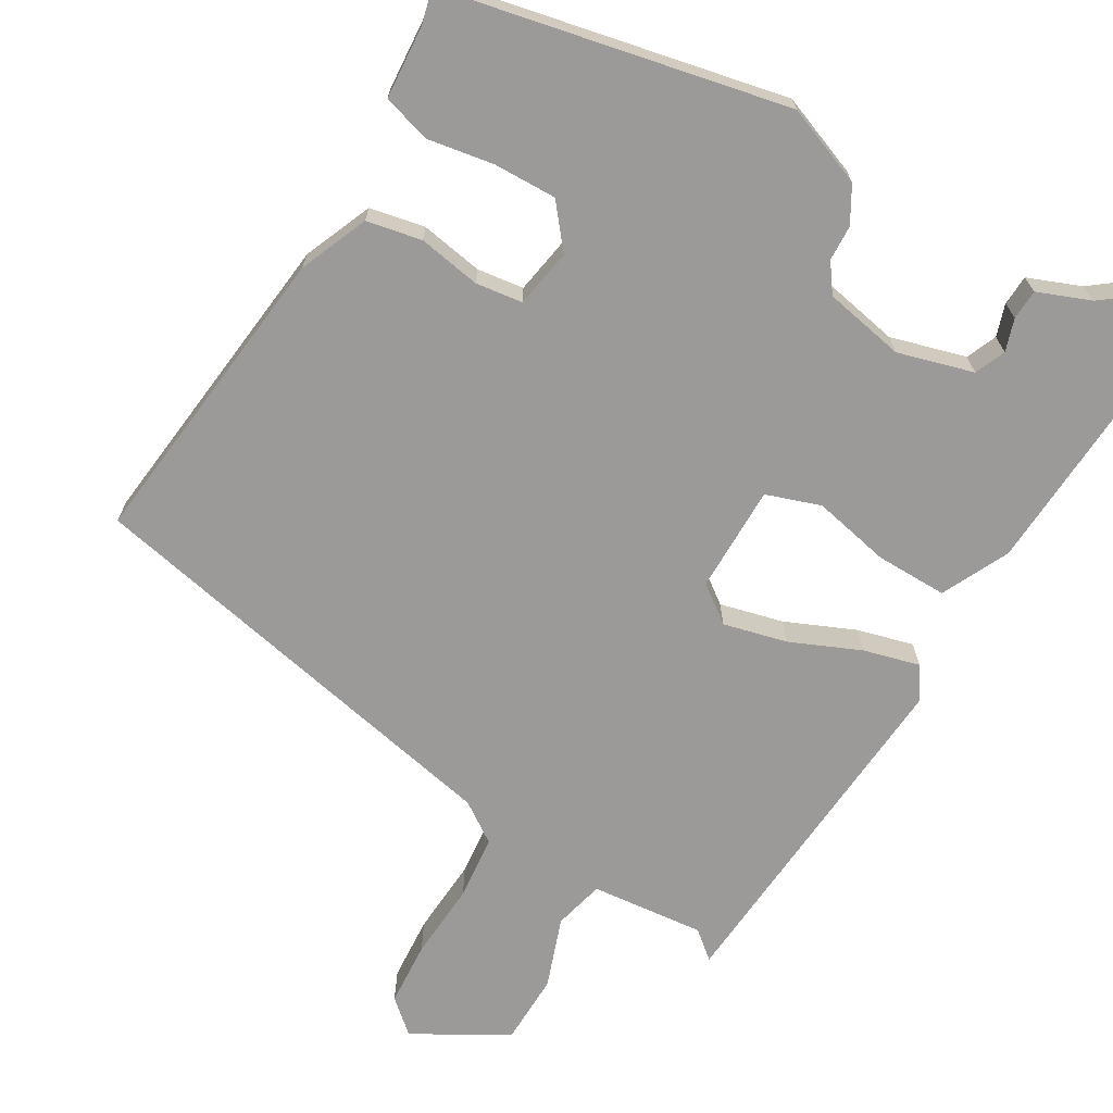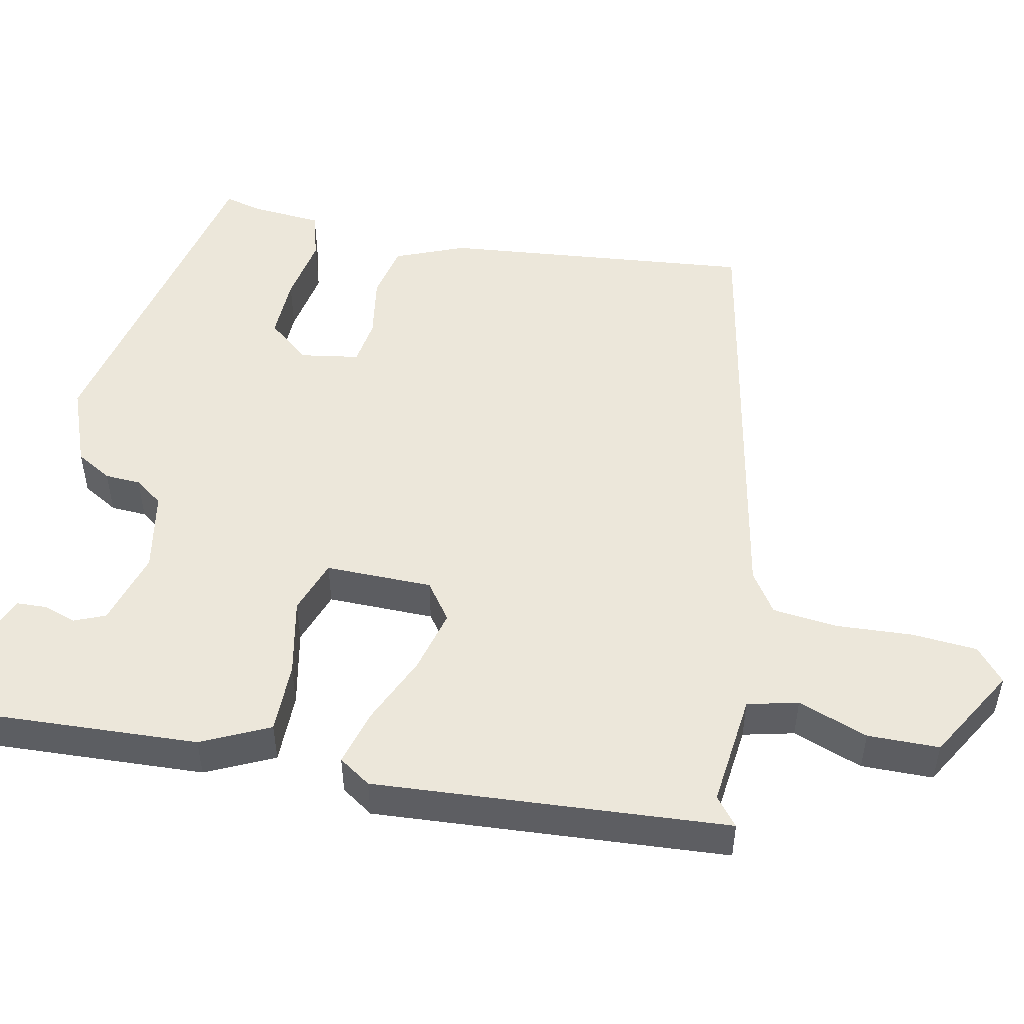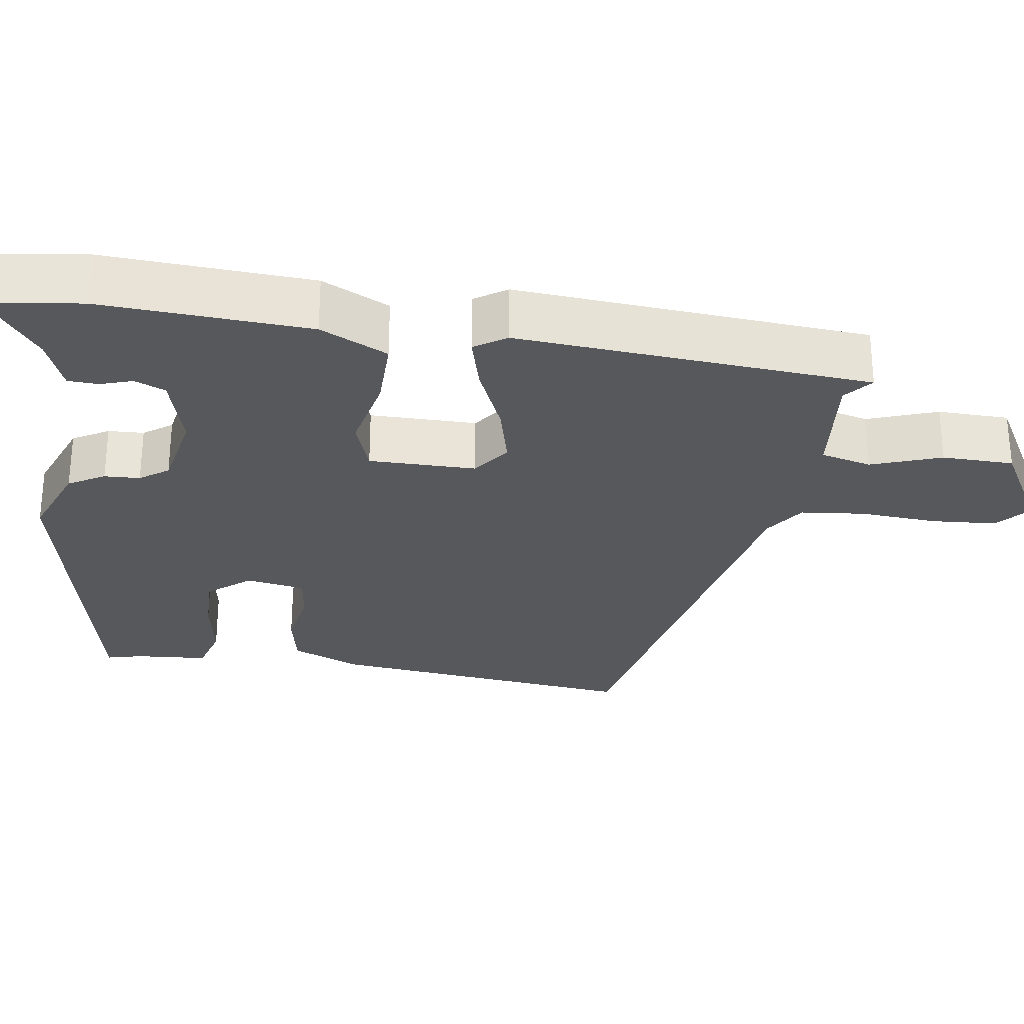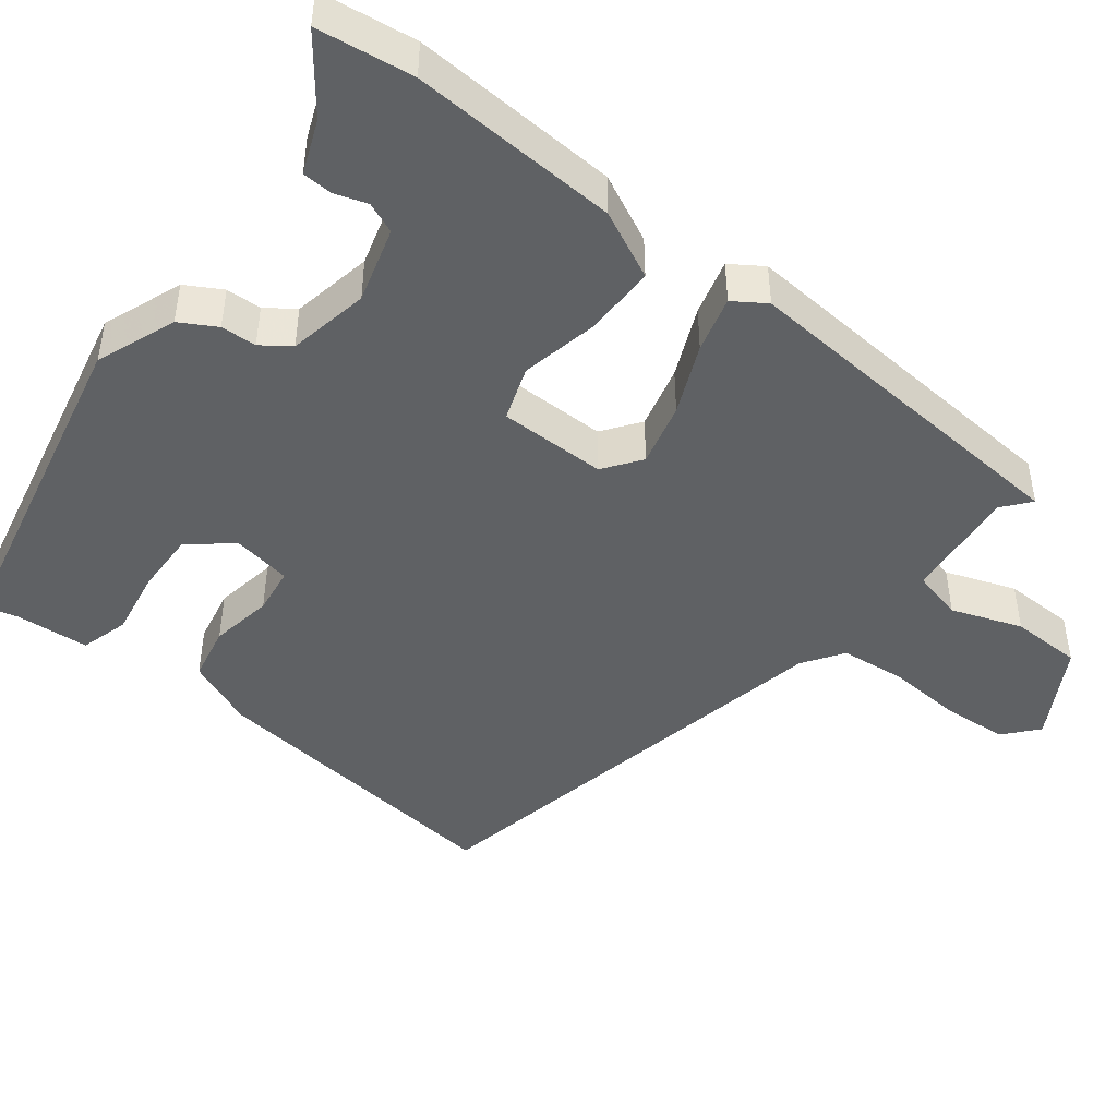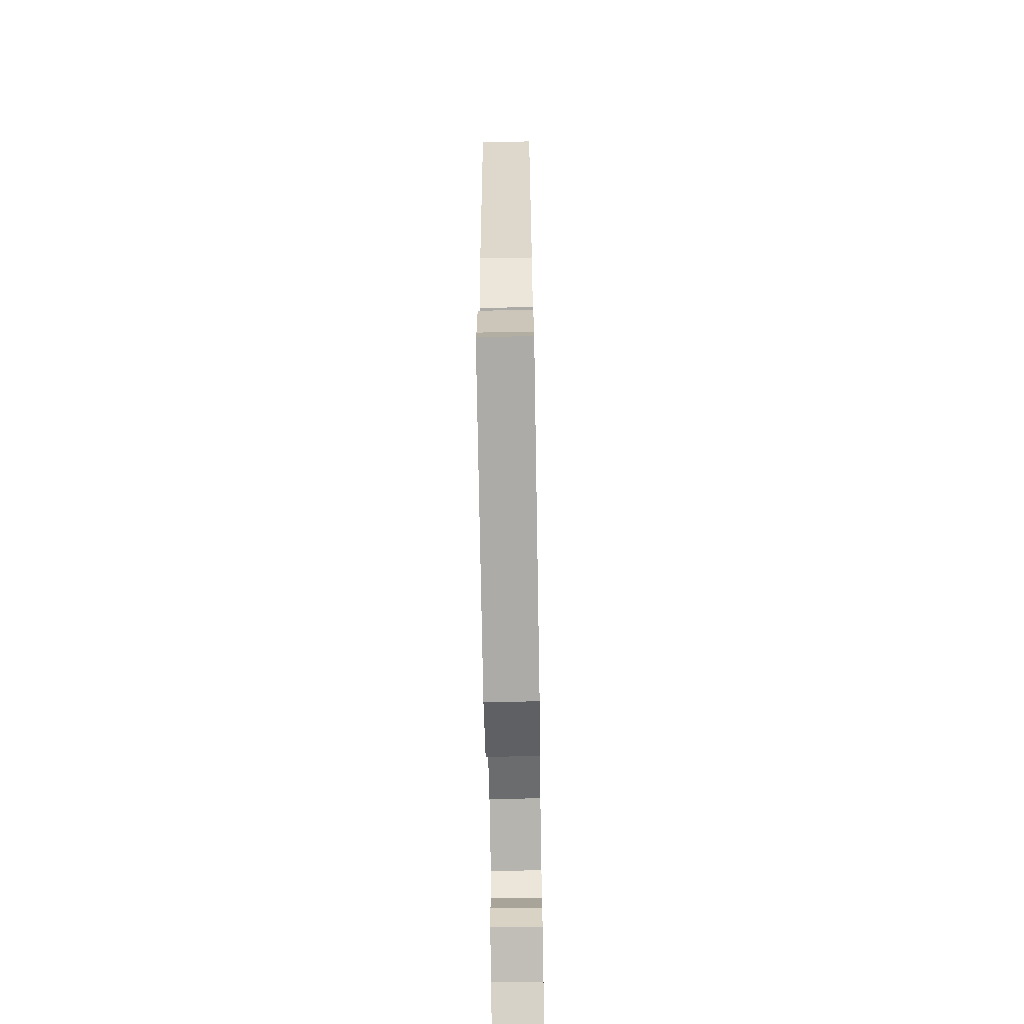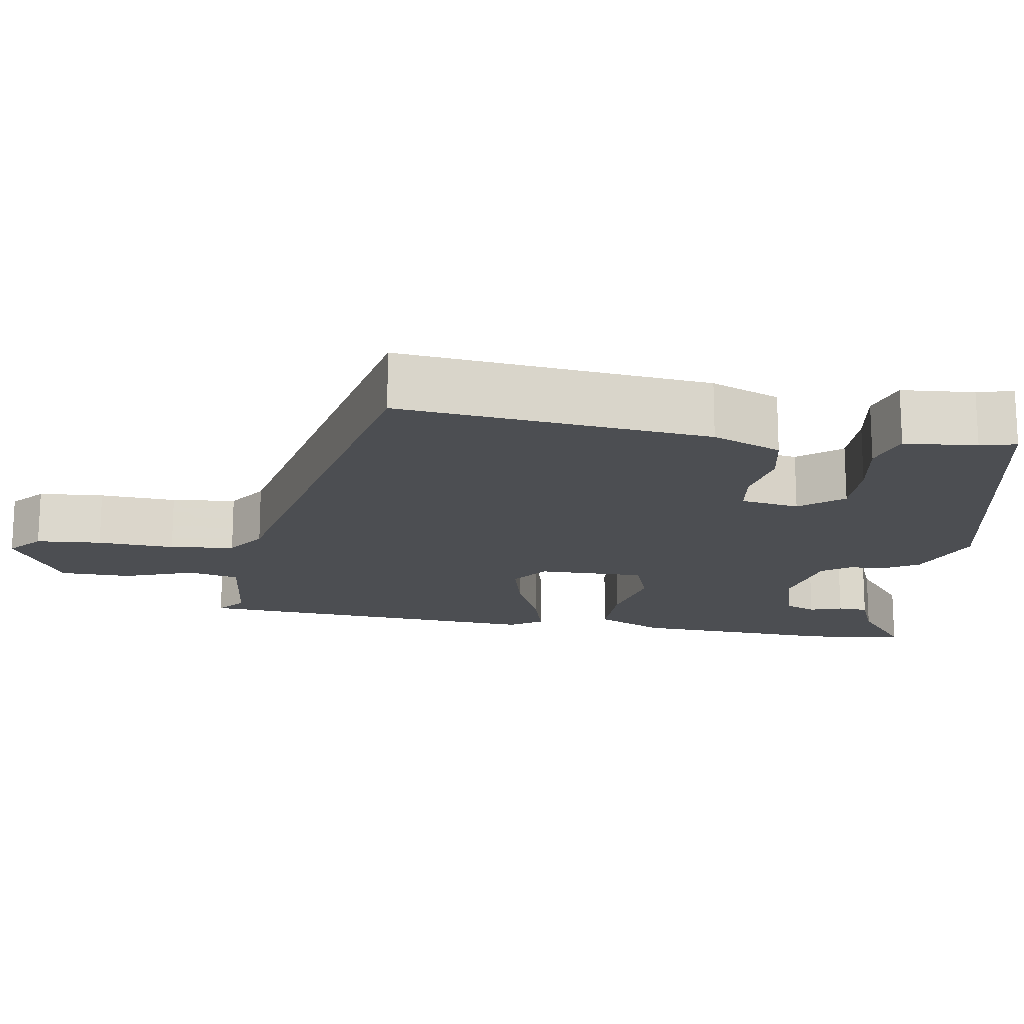
<metadata>
{"format":"obj","ext":"obj","renderer":"f3d","projection":"perspective","resolution":1024,"background":"white","views":[{"elev":-69.4,"azim":150.8,"up":"+Y"},{"elev":50.3,"azim":-76.6,"up":"+Y"},{"elev":-28.3,"azim":-97.2,"up":"+Y"},{"elev":-45.8,"azim":-126.5,"up":"+Y"},{"elev":-65.8,"azim":91.0,"up":"+Z"},{"elev":-16.8,"azim":82.4,"up":"+Y"}]}
</metadata>
<code>
v -0.448 0.07 0.523
v -0.412 0.07 0.492
v -0.262 0.07 0.504
v -0.244 0.07 0.57
v -0.275 0.07 0.663
v -0.271 0.07 0.757
v -0.147 0.07 0.824
v -0.104 0.07 0.785
v -0.1 0.07 0.699
v -0.109 0.07 0.598
v -0.102 0.07 0.513
v -0.05 0.07 0.476
v 0.528 0.07 0.344
v 0.474 0.07 -0.063
v 0.434 0.07 -0.153
v 0.361 0.07 -0.166
v 0.279 0.07 -0.15
v 0.217 0.07 -0.157
v 0.202 0.07 -0.234
v 0.246 0.07 -0.291
v 0.329 0.07 -0.291
v 0.417 0.07 -0.278
v 0.48 0.07 -0.298
v 0.485 0.07 -0.394
v 0.496 0.07 -0.441
v 0.045 0.07 -0.526
v -0.059 0.07 -0.483
v -0.085 0.07 -0.435
v -0.086 0.07 -0.388
v -0.112 0.07 -0.35
v -0.218 0.07 -0.327
v -0.318 0.07 -0.353
v -0.336 0.07 -0.393
v -0.323 0.07 -0.436
v -0.326 0.07 -0.476
v -0.396 0.07 -0.502
v -0.492 0.07 -0.572
v -0.506 0.07 -0.445
v -0.484 0.07 -0.171
v -0.439 0.07 -0.083
v -0.345 0.07 -0.086
v -0.243 0.07 -0.11
v -0.171 0.07 -0.087
v -0.168 0.07 0.054
v -0.216 0.07 0.091
v -0.3 0.07 0.072
v -0.393 0.07 0.034
v -0.467 0.07 0.016
v -0.494 0.07 0.059
v -0.448 0 0.523
v -0.412 0 0.492
v -0.262 0 0.504
v -0.244 0 0.57
v -0.275 0 0.663
v -0.271 0 0.757
v -0.147 0 0.824
v -0.104 0 0.785
v -0.1 0 0.699
v -0.109 0 0.598
v -0.102 0 0.513
v -0.05 0 0.476
v 0.528 0 0.344
v 0.474 0 -0.063
v 0.434 0 -0.153
v 0.361 0 -0.166
v 0.279 0 -0.15
v 0.217 0 -0.157
v 0.202 0 -0.234
v 0.246 0 -0.291
v 0.329 0 -0.291
v 0.417 0 -0.278
v 0.48 0 -0.298
v 0.485 0 -0.394
v 0.496 0 -0.441
v 0.045 0 -0.526
v -0.059 0 -0.483
v -0.085 0 -0.435
v -0.086 0 -0.388
v -0.112 0 -0.35
v -0.218 0 -0.327
v -0.318 0 -0.353
v -0.336 0 -0.393
v -0.323 0 -0.436
v -0.326 0 -0.476
v -0.396 0 -0.502
v -0.492 0 -0.572
v -0.506 0 -0.445
v -0.484 0 -0.171
v -0.439 0 -0.083
v -0.345 0 -0.086
v -0.243 0 -0.11
v -0.171 0 -0.087
v -0.168 0 0.054
v -0.216 0 0.091
v -0.3 0 0.072
v -0.393 0 0.034
v -0.467 0 0.016
v -0.494 0 0.059
f 46 47 48 49
f 45 46 49 1
f 44 45 1 2
f 39 40 41 42
f 37 38 39 42
f 36 37 42
f 33 34 35 36
f 32 33 36 42
f 31 32 42 43
f 26 27 28 29
f 24 25 26 29
f 24 29 30
f 21 22 23 24
f 20 21 24 30
f 19 20 30 31
f 14 15 16 17
f 12 13 14 17
f 11 12 17 18
f 7 8 9 10
f 7 10 11
f 4 5 6 7
f 3 4 7 11
f 44 2 3 11
f 43 44 11 18
f 18 19 31 43
f 98 97 96 95
f 50 98 95 94
f 51 50 94 93
f 91 90 89 88
f 91 88 87 86
f 91 86 85
f 85 84 83 82
f 91 85 82 81
f 92 91 81 80
f 78 77 76 75
f 78 75 74 73
f 79 78 73
f 73 72 71 70
f 79 73 70 69
f 80 79 69 68
f 66 65 64 63
f 66 63 62 61
f 67 66 61 60
f 59 58 57 56
f 60 59 56
f 56 55 54 53
f 60 56 53 52
f 60 52 51 93
f 67 60 93 92
f 92 80 68 67
f 1 50 51 2
f 2 51 52 3
f 3 52 53 4
f 4 53 54 5
f 5 54 55 6
f 6 55 56 7
f 7 56 57 8
f 8 57 58 9
f 9 58 59 10
f 10 59 60 11
f 11 60 61 12
f 12 61 62 13
f 13 62 63 14
f 14 63 64 15
f 15 64 65 16
f 16 65 66 17
f 17 66 67 18
f 18 67 68 19
f 19 68 69 20
f 20 69 70 21
f 21 70 71 22
f 22 71 72 23
f 23 72 73 24
f 24 73 74 25
f 25 74 75 26
f 26 75 76 27
f 27 76 77 28
f 28 77 78 29
f 29 78 79 30
f 30 79 80 31
f 31 80 81 32
f 32 81 82 33
f 33 82 83 34
f 34 83 84 35
f 35 84 85 36
f 36 85 86 37
f 37 86 87 38
f 38 87 88 39
f 39 88 89 40
f 40 89 90 41
f 41 90 91 42
f 42 91 92 43
f 43 92 93 44
f 44 93 94 45
f 45 94 95 46
f 46 95 96 47
f 47 96 97 48
f 48 97 98 49
f 49 98 50 1

</code>
